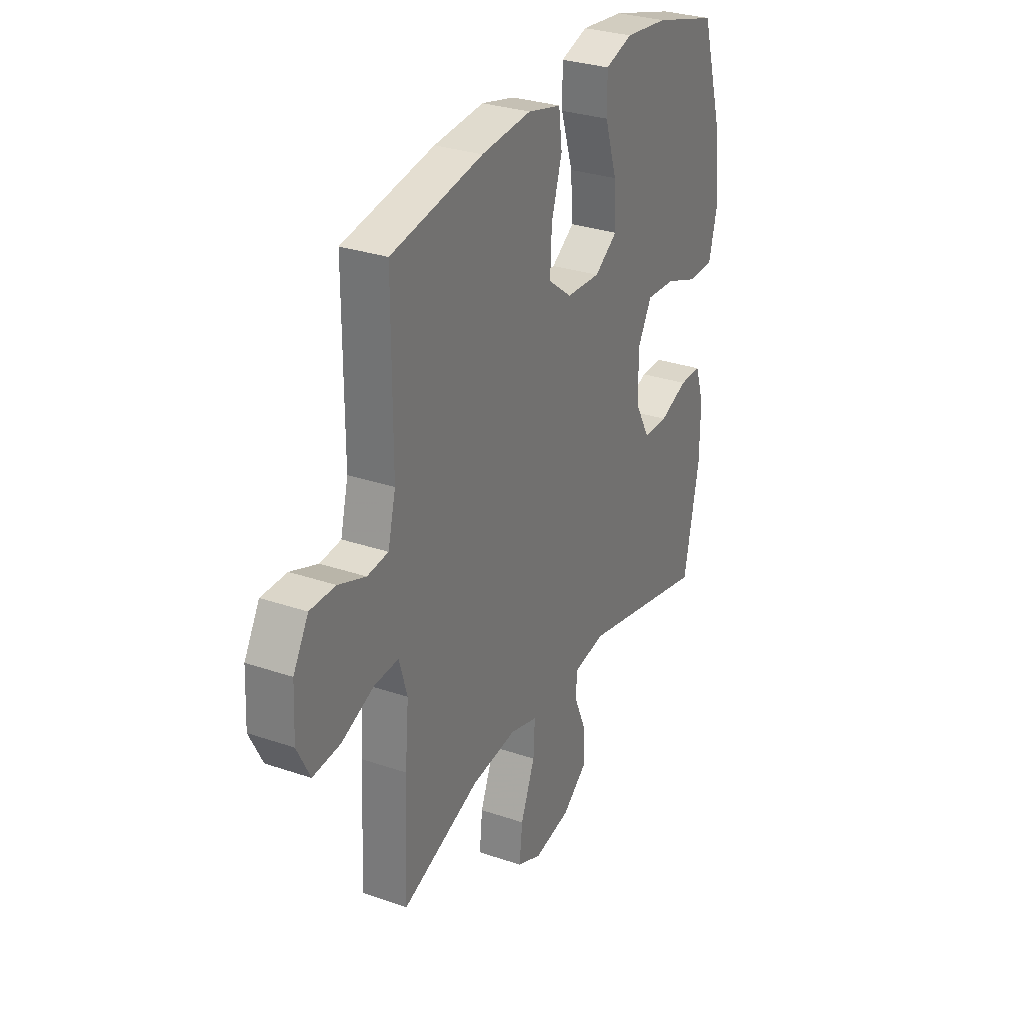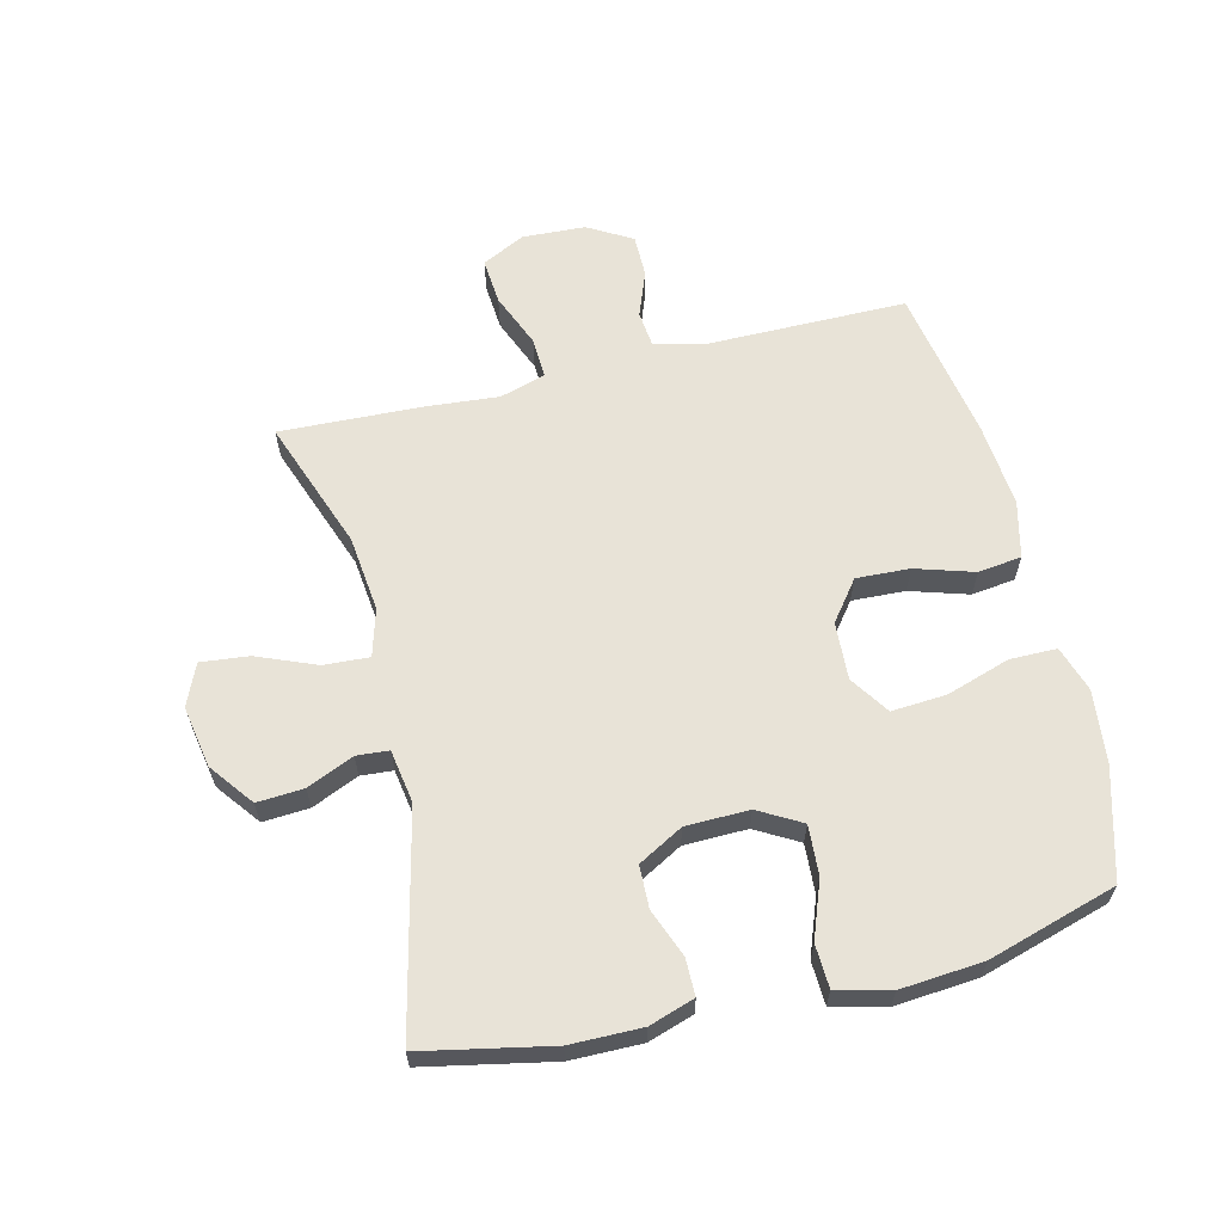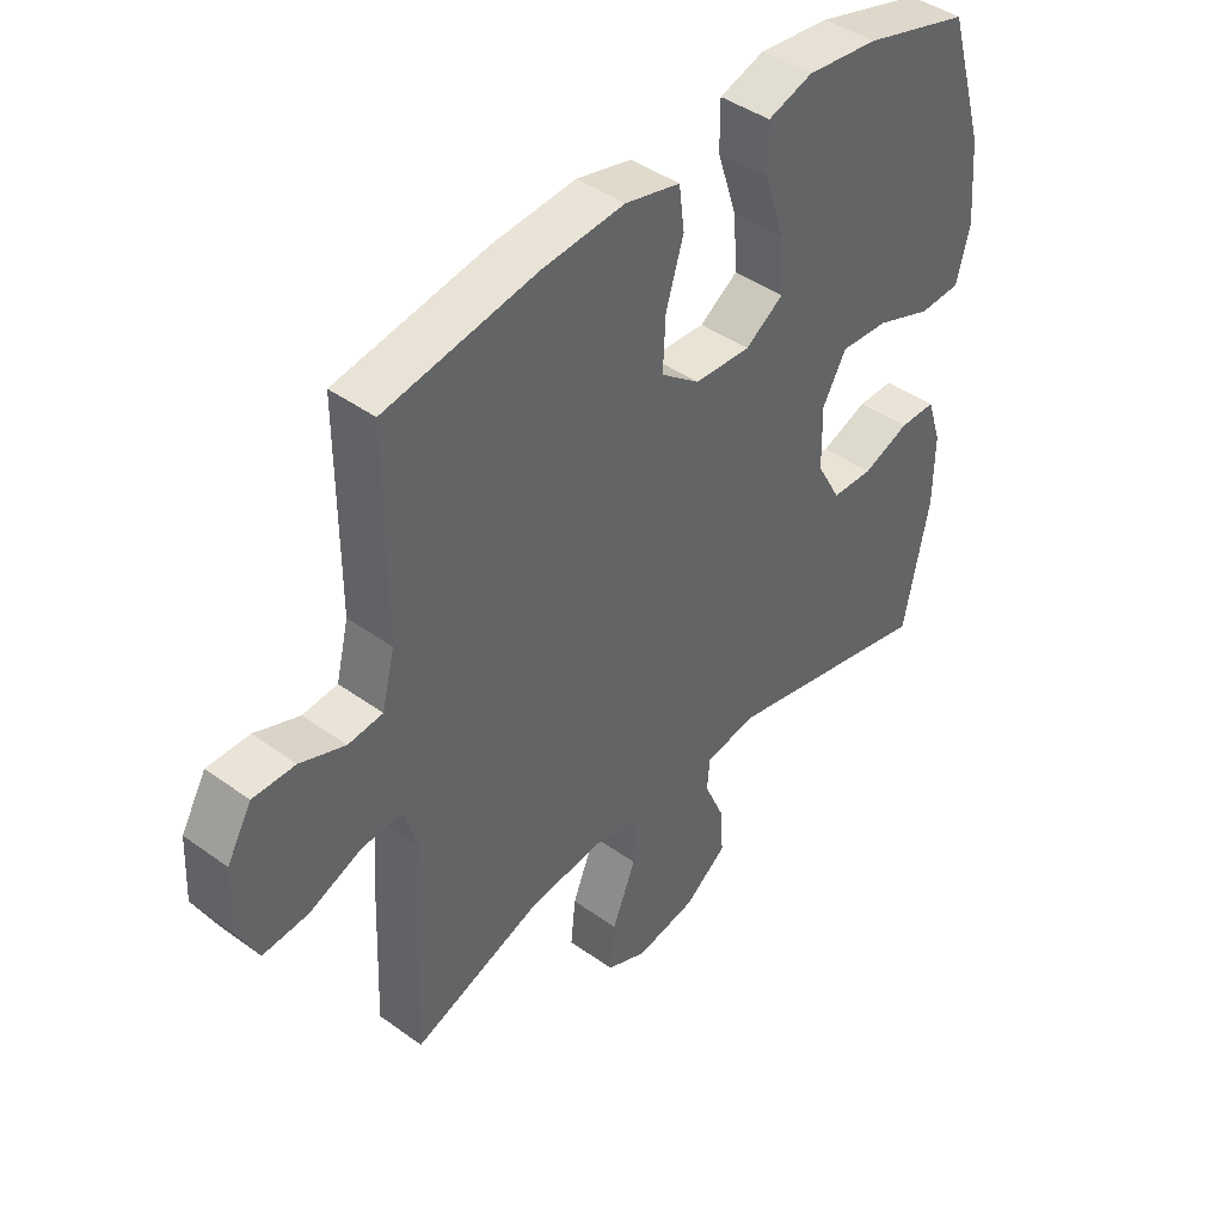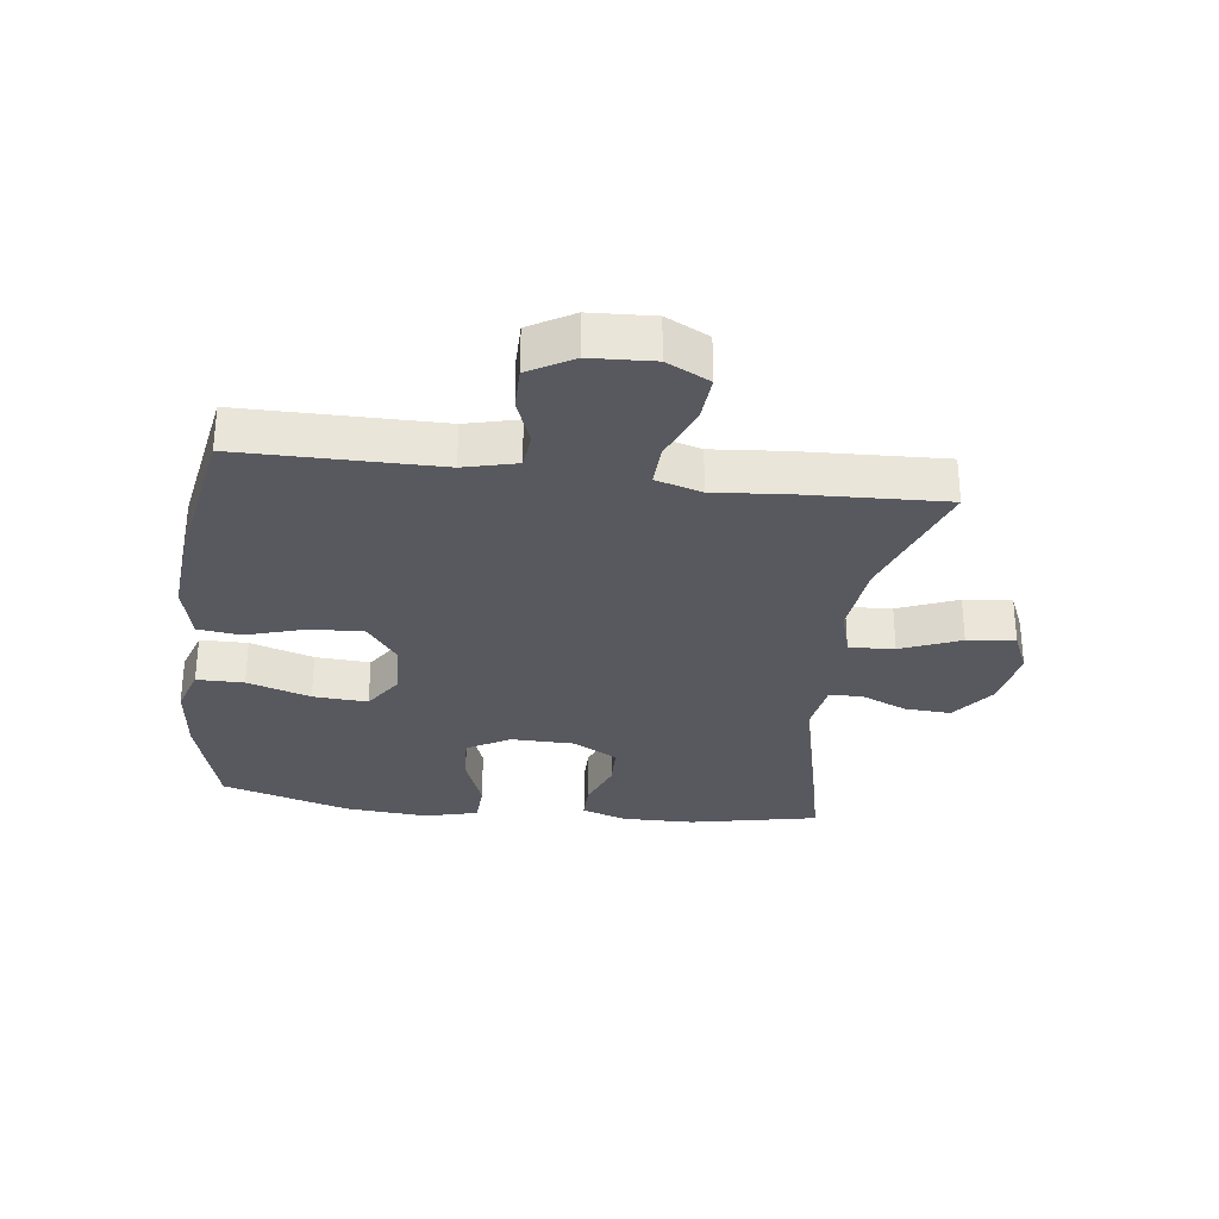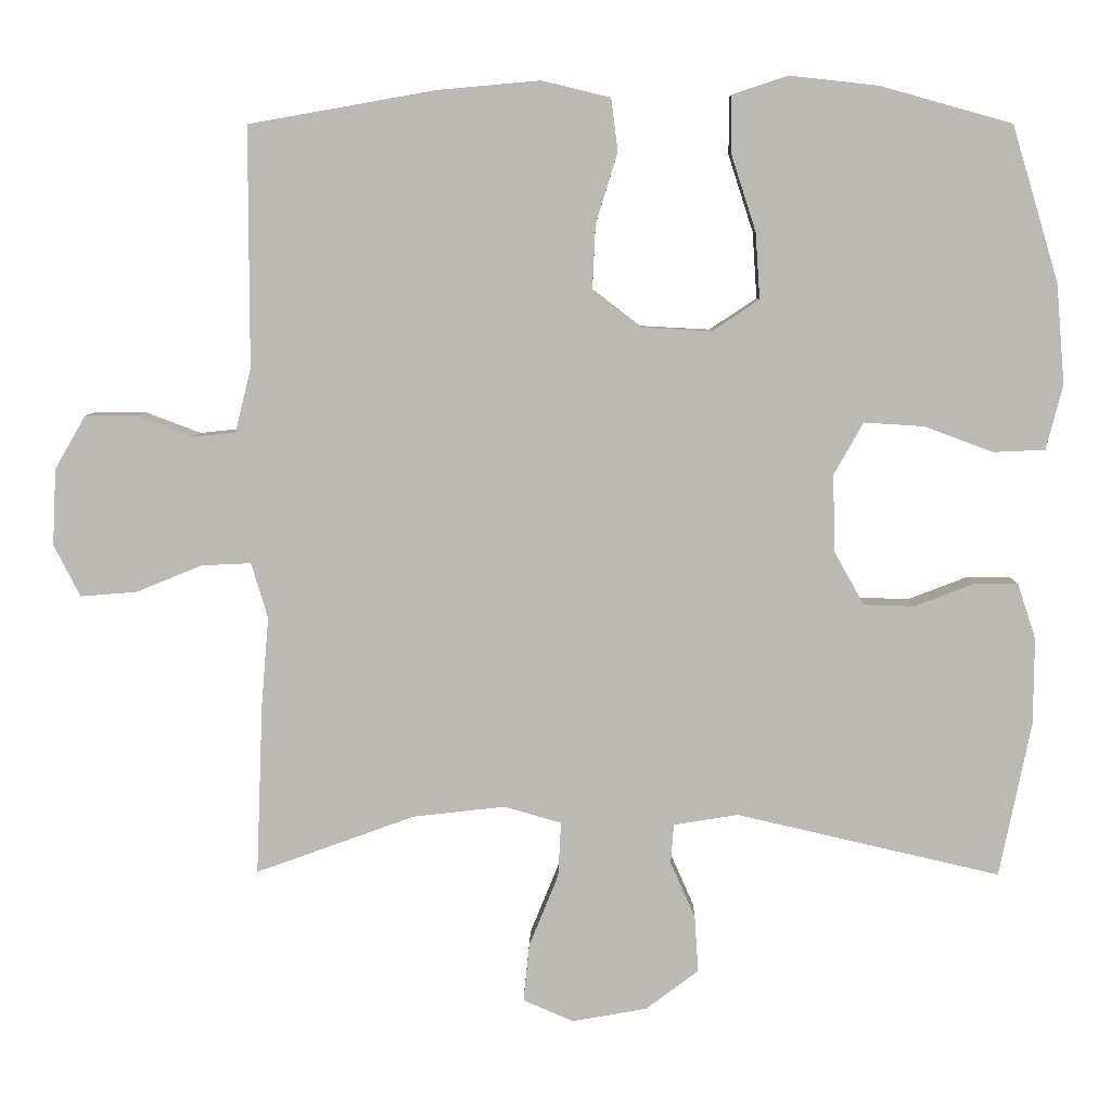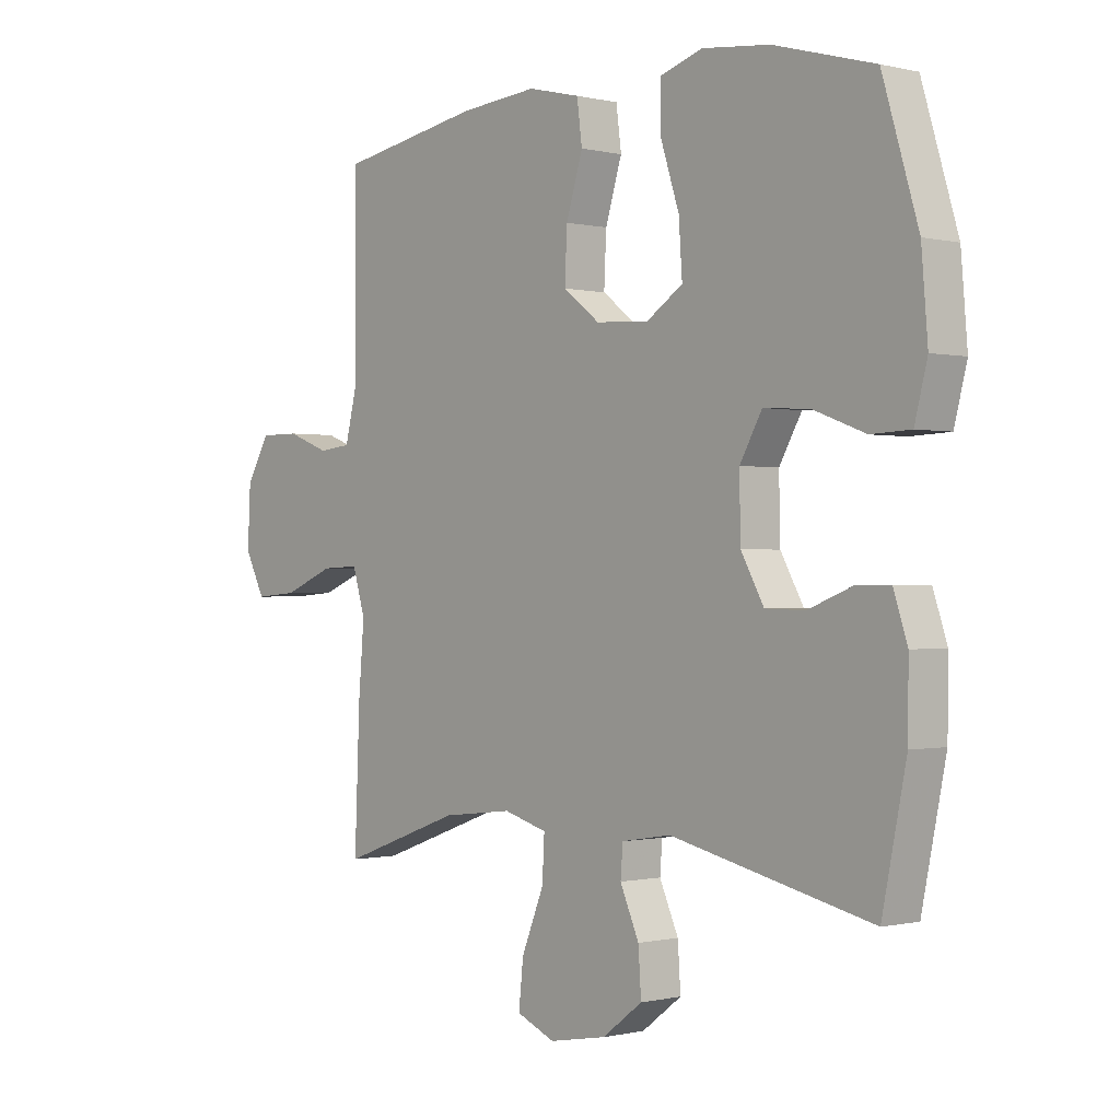
<metadata>
{"format":"obj","ext":"obj","renderer":"f3d","projection":"perspective","resolution":1024,"background":"white","views":[{"elev":29.9,"azim":116.6,"up":"+Z"},{"elev":62.2,"azim":-103.7,"up":"+Y"},{"elev":42.9,"azim":130.7,"up":"+Z"},{"elev":-30.3,"azim":82.9,"up":"+Y"},{"elev":6.9,"azim":-179.1,"up":"+Z"},{"elev":-0.4,"azim":-131.7,"up":"+Z"}]}
</metadata>
<code>
v 0.5 0.07 -0.5
v 0.288 0.07 -0.423
v 0.165 0.07 -0.409
v 0.089 0.07 -0.431
v 0.093 0.07 -0.504
v 0.132 0.07 -0.6
v 0.14 0.07 -0.677
v 0.073 0.07 -0.706
v -0.027 0.07 -0.688
v -0.097 0.07 -0.635
v -0.092 0.07 -0.56
v -0.059 0.07 -0.485
v -0.063 0.07 -0.433
v -0.149 0.07 -0.419
v -0.5 0.07 -0.5
v -0.542 0.07 -0.293
v -0.543 0.07 -0.178
v -0.519 0.07 -0.105
v -0.459 0.07 -0.105
v -0.382 0.07 -0.135
v -0.314 0.07 -0.133
v -0.274 0.07 -0.061
v -0.272 0.07 0.041
v -0.311 0.07 0.11
v -0.391 0.07 0.105
v -0.482 0.07 0.071
v -0.551 0.07 0.074
v -0.573 0.07 0.16
v -0.562 0.07 0.293
v -0.5 0.07 0.5
v -0.325 0.07 0.549
v -0.207 0.07 0.562
v -0.133 0.07 0.538
v -0.133 0.07 0.462
v -0.166 0.07 0.36
v -0.172 0.07 0.272
v -0.109 0.07 0.23
v -0.016 0.07 0.235
v 0.048 0.07 0.284
v 0.044 0.07 0.37
v 0.015 0.07 0.464
v 0.024 0.07 0.534
v 0.115 0.07 0.556
v 0.251 0.07 0.544
v 0.5 0.07 0.5
v 0.5 0.07 0.181
v 0.521 0.07 0.096
v 0.578 0.07 0.09
v 0.652 0.07 0.118
v 0.721 0.07 0.118
v 0.762 0.07 0.047
v 0.767 0.07 -0.055
v 0.732 0.07 -0.124
v 0.657 0.07 -0.118
v 0.569 0.07 -0.082
v 0.503 0.07 -0.079
v 0.481 0.07 -0.153
v 0.491 0.07 -0.272
v 0.5 0 -0.5
v 0.288 0 -0.423
v 0.165 0 -0.409
v 0.089 0 -0.431
v 0.093 0 -0.504
v 0.132 0 -0.6
v 0.14 0 -0.677
v 0.073 0 -0.706
v -0.027 0 -0.688
v -0.097 0 -0.635
v -0.092 0 -0.56
v -0.059 0 -0.485
v -0.063 0 -0.433
v -0.149 0 -0.419
v -0.5 0 -0.5
v -0.542 0 -0.293
v -0.543 0 -0.178
v -0.519 0 -0.105
v -0.459 0 -0.105
v -0.382 0 -0.135
v -0.314 0 -0.133
v -0.274 0 -0.061
v -0.272 0 0.041
v -0.311 0 0.11
v -0.391 0 0.105
v -0.482 0 0.071
v -0.551 0 0.074
v -0.573 0 0.16
v -0.562 0 0.293
v -0.5 0 0.5
v -0.325 0 0.549
v -0.207 0 0.562
v -0.133 0 0.538
v -0.133 0 0.462
v -0.166 0 0.36
v -0.172 0 0.272
v -0.109 0 0.23
v -0.016 0 0.235
v 0.048 0 0.284
v 0.044 0 0.37
v 0.015 0 0.464
v 0.024 0 0.534
v 0.115 0 0.556
v 0.251 0 0.544
v 0.5 0 0.5
v 0.5 0 0.181
v 0.521 0 0.096
v 0.578 0 0.09
v 0.652 0 0.118
v 0.721 0 0.118
v 0.762 0 0.047
v 0.767 0 -0.055
v 0.732 0 -0.124
v 0.657 0 -0.118
v 0.569 0 -0.082
v 0.503 0 -0.079
v 0.481 0 -0.153
v 0.491 0 -0.272
f 57 58 1 2
f 56 57 2 3
f 53 54 55
f 52 53 55
f 51 52 55
f 50 51 55
f 49 50 55
f 48 49 55
f 47 48 55 56
f 56 3 4
f 47 56 4
f 46 47 4
f 44 45 46
f 43 44 46
f 42 43 46
f 41 42 46
f 40 41 46
f 39 40 46 4
f 33 34 35
f 32 33 35
f 31 32 35
f 30 31 35
f 29 30 35
f 28 29 35
f 27 28 35
f 26 27 35
f 25 26 35
f 24 25 35 36
f 23 24 36 37
f 18 19 20
f 17 18 20
f 16 17 20
f 15 16 20
f 14 15 20
f 13 14 20 21
f 10 11 12
f 9 10 12
f 8 9 12
f 7 8 12
f 6 7 12
f 5 6 12
f 5 12 13
f 4 5 13
f 39 4 13
f 38 39 13
f 37 38 13
f 23 37 13
f 22 23 13
f 13 21 22
f 60 59 116 115
f 61 60 115 114
f 113 112 111
f 113 111 110
f 113 110 109
f 113 109 108
f 113 108 107
f 113 107 106
f 114 113 106 105
f 62 61 114
f 62 114 105
f 62 105 104
f 104 103 102
f 104 102 101
f 104 101 100
f 104 100 99
f 104 99 98
f 62 104 98 97
f 93 92 91
f 93 91 90
f 93 90 89
f 93 89 88
f 93 88 87
f 93 87 86
f 93 86 85
f 93 85 84
f 93 84 83
f 94 93 83 82
f 95 94 82 81
f 78 77 76
f 78 76 75
f 78 75 74
f 78 74 73
f 78 73 72
f 79 78 72 71
f 70 69 68
f 70 68 67
f 70 67 66
f 70 66 65
f 70 65 64
f 70 64 63
f 71 70 63
f 71 63 62
f 71 62 97
f 71 97 96
f 71 96 95
f 71 95 81
f 71 81 80
f 80 79 71
f 1 59 60 2
f 2 60 61 3
f 3 61 62 4
f 4 62 63 5
f 5 63 64 6
f 6 64 65 7
f 7 65 66 8
f 8 66 67 9
f 9 67 68 10
f 10 68 69 11
f 11 69 70 12
f 12 70 71 13
f 13 71 72 14
f 14 72 73 15
f 15 73 74 16
f 16 74 75 17
f 17 75 76 18
f 18 76 77 19
f 19 77 78 20
f 20 78 79 21
f 21 79 80 22
f 22 80 81 23
f 23 81 82 24
f 24 82 83 25
f 25 83 84 26
f 26 84 85 27
f 27 85 86 28
f 28 86 87 29
f 29 87 88 30
f 30 88 89 31
f 31 89 90 32
f 32 90 91 33
f 33 91 92 34
f 34 92 93 35
f 35 93 94 36
f 36 94 95 37
f 37 95 96 38
f 38 96 97 39
f 39 97 98 40
f 40 98 99 41
f 41 99 100 42
f 42 100 101 43
f 43 101 102 44
f 44 102 103 45
f 45 103 104 46
f 46 104 105 47
f 47 105 106 48
f 48 106 107 49
f 49 107 108 50
f 50 108 109 51
f 51 109 110 52
f 52 110 111 53
f 53 111 112 54
f 54 112 113 55
f 55 113 114 56
f 56 114 115 57
f 57 115 116 58
f 58 116 59 1

</code>
